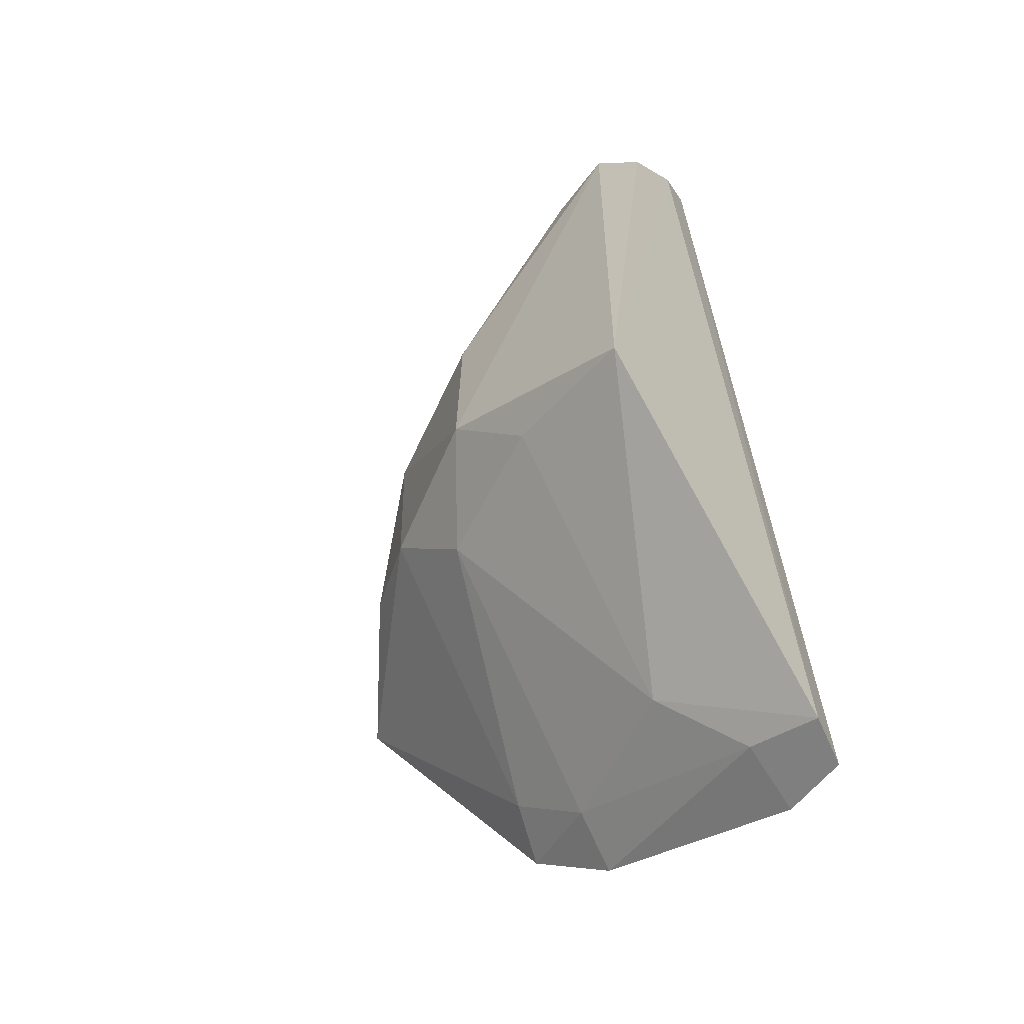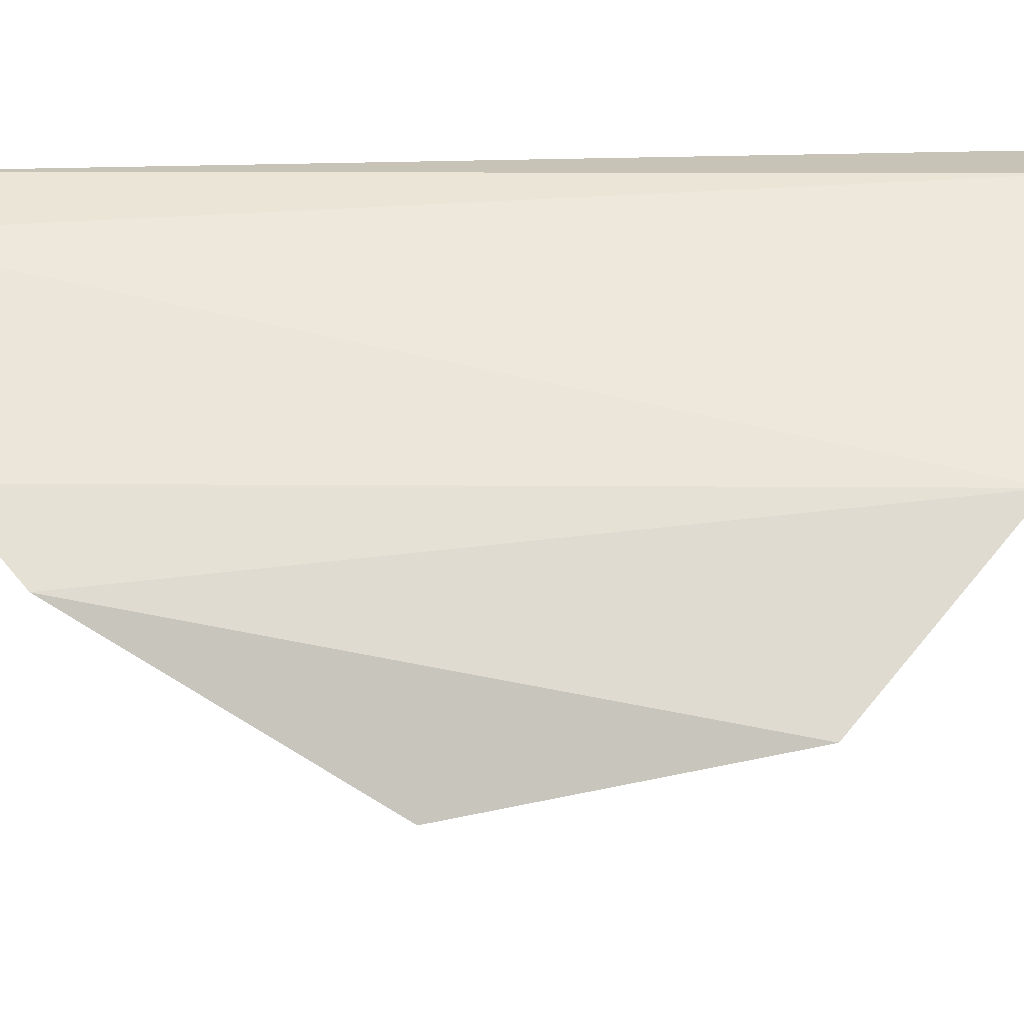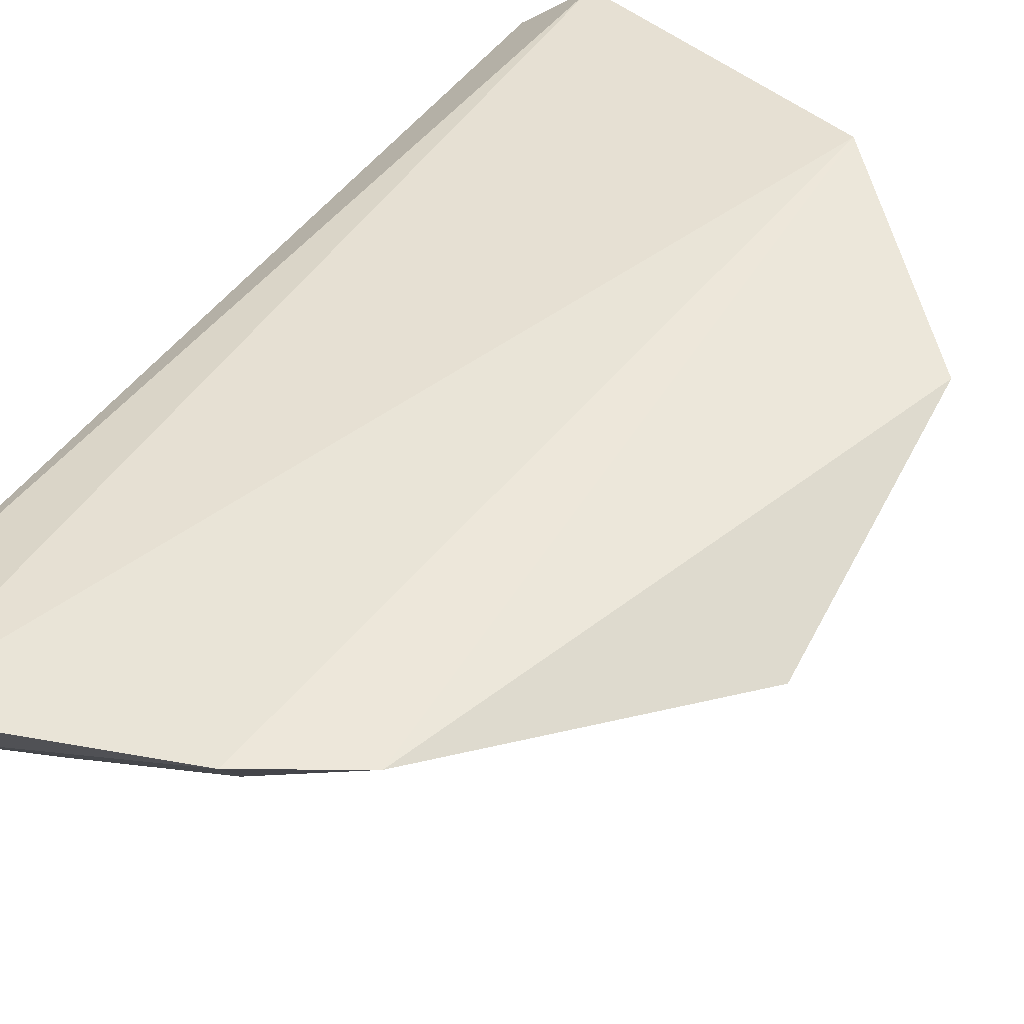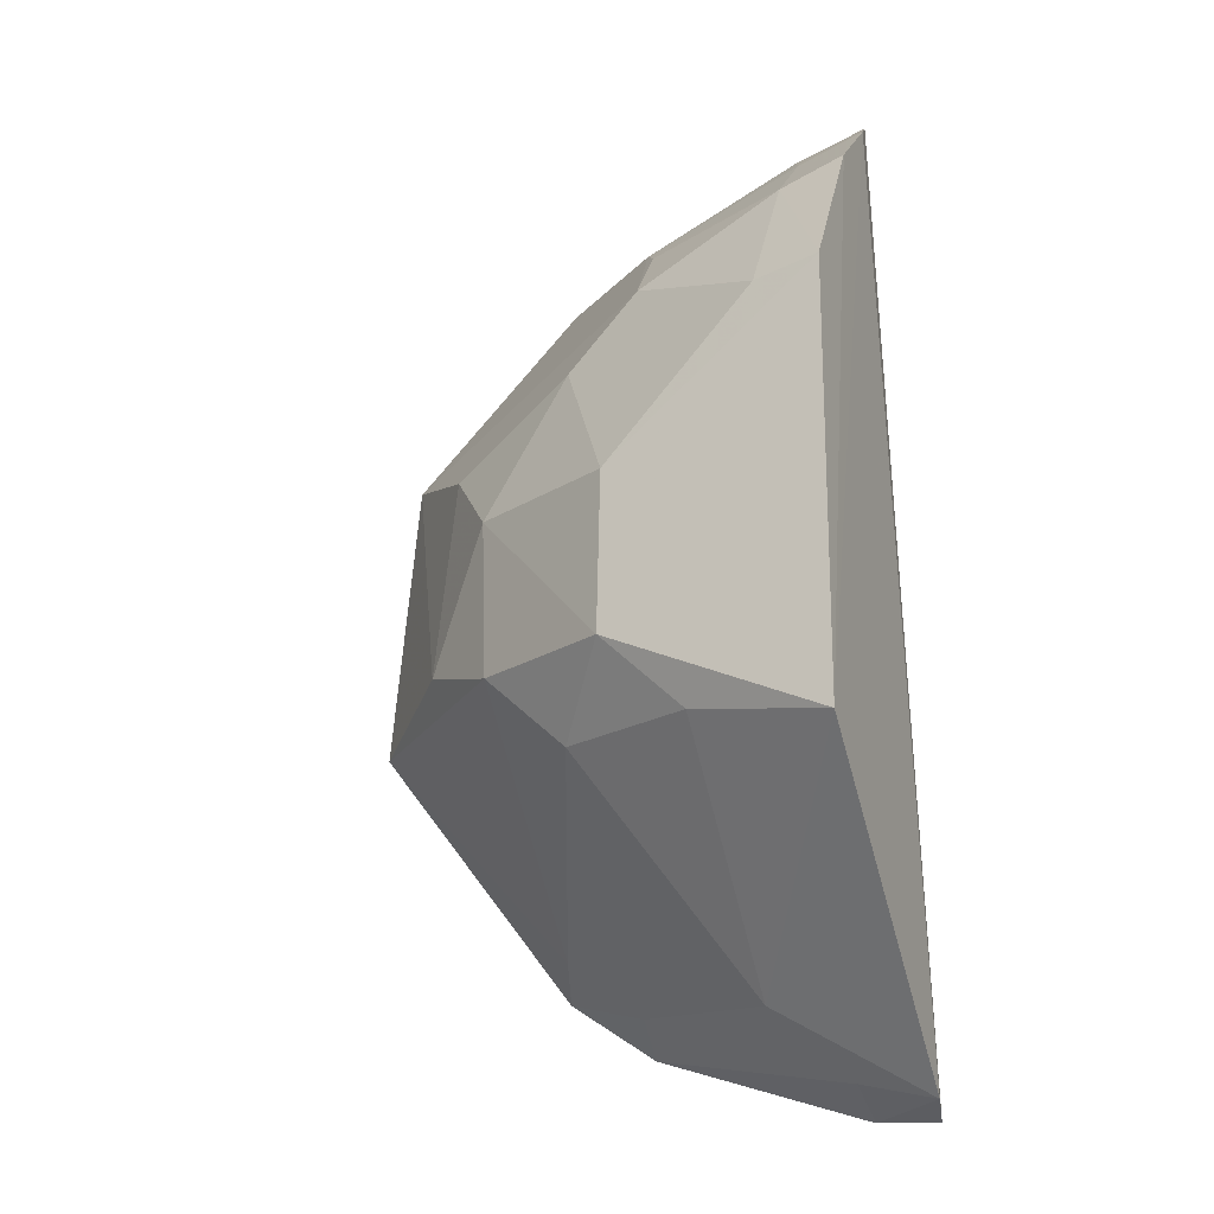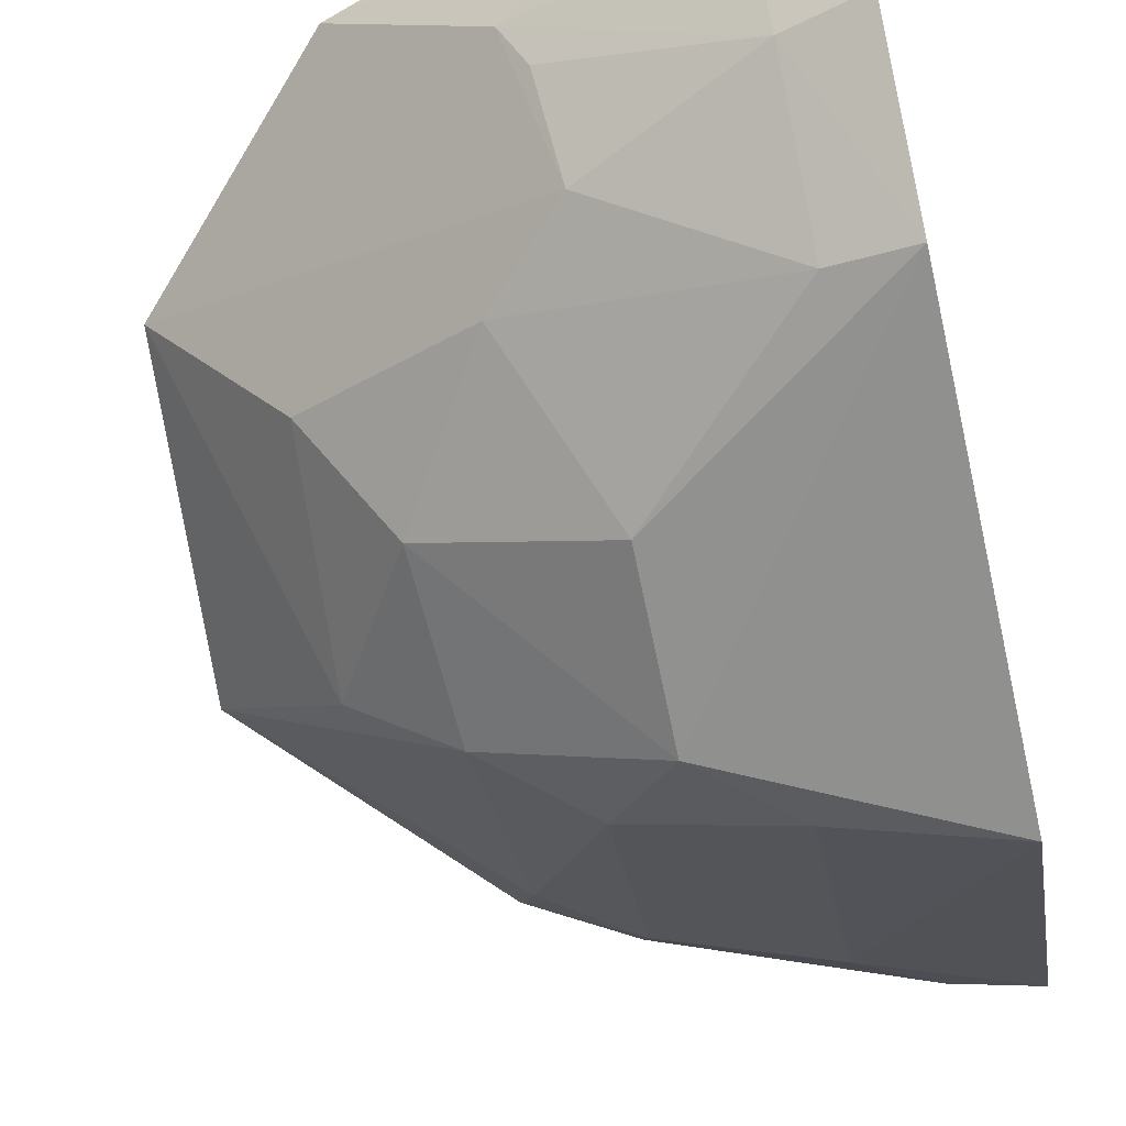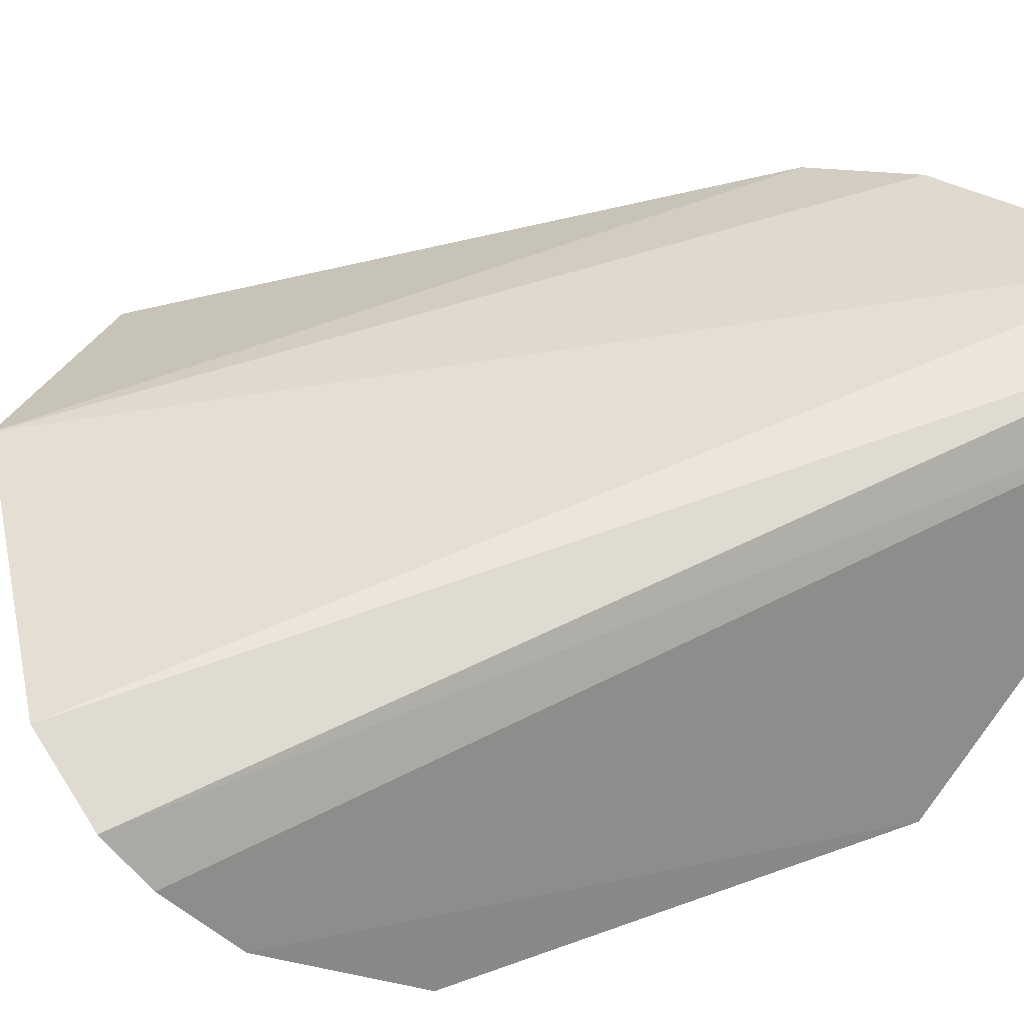
<metadata>
{"format":"obj","ext":"obj","renderer":"f3d","projection":"perspective","resolution":1024,"background":"white","views":[{"elev":-55.3,"azim":-141.1,"up":"+Y"},{"elev":63.5,"azim":83.4,"up":"+Z"},{"elev":51.5,"azim":31.1,"up":"+Z"},{"elev":-19.3,"azim":-157.6,"up":"+Y"},{"elev":-67.7,"azim":-167.3,"up":"+Z"},{"elev":26.0,"azim":-121.4,"up":"+Z"}]}
</metadata>
<code>
v 0.2766 -0.1017 -0.11
v 0.366 -0.03116 -0.1241
v 0.3296 0.05794 -0.1195
v 0.274 0.07701 -0.1307
v 0.2614 -0.04751 -0.1777
v 0.3344 -0.07744 -0.109
v 0.2618 -0.0999 -0.1232
v 0.3022 0.000484 -0.173
v 0.3621 0.0242 -0.1212
v 0.3183 -0.08835 -0.1073
v 0.3144 -0.04298 -0.1586
v 0.2639 -0.1026 -0.1143
v 0.261 0.06828 -0.1496
v 0.3012 0.04023 -0.1582
v 0.3309 0.0003644 -0.1581
v 0.2761 -0.0966 -0.1225
v 0.331 -0.07164 -0.1188
v 0.3026 -0.02901 -0.1736
v 0.2614 0.03055 -0.1777
v 0.3063 0.05703 -0.1397
v 0.263 0.07416 -0.1408
v 0.3456 -0.02395 -0.1474
v 0.3427 0.01485 -0.1442
v 0.3147 0.02636 -0.1579
v 0.2886 -0.08427 -0.1329
v 0.3299 -0.02895 -0.1586
v 0.3165 -0.08247 -0.1179
v 0.2881 -0.04275 -0.1711
v 0.261 0.05682 -0.1622
v 0.274 0.0292 -0.1747
v 0.277 0.07103 -0.1388
v 0.2734 0.05355 -0.1605
v 0.3028 0.05292 -0.146
v 0.2739 0.06528 -0.1474
f 1 3 4
f 9 6 2
f 9 3 6
f 10 6 3
f 10 3 1
f 12 7 1
f 12 1 4
f 13 5 7
f 16 10 1
f 16 1 7
f 17 2 6
f 18 8 15
f 19 18 5
f 19 8 18
f 20 3 9
f 20 9 14
f 21 12 4
f 21 13 7
f 21 7 12
f 22 9 2
f 23 14 9
f 23 22 15
f 23 9 22
f 24 15 8
f 24 23 15
f 24 14 23
f 25 16 7
f 25 7 5
f 26 17 11
f 26 2 17
f 26 22 2
f 26 11 18
f 26 18 15
f 26 15 22
f 27 17 6
f 27 6 10
f 27 10 16
f 27 16 25
f 27 25 11
f 27 11 17
f 28 18 11
f 28 5 18
f 28 25 5
f 28 11 25
f 29 19 5
f 29 5 13
f 30 8 19
f 30 24 8
f 30 14 24
f 31 4 3
f 31 3 20
f 31 21 4
f 31 13 21
f 32 14 30
f 32 30 19
f 32 19 29
f 33 32 20
f 33 20 14
f 33 14 32
f 34 31 20
f 34 20 32
f 34 13 31
f 34 32 29
f 34 29 13

</code>
